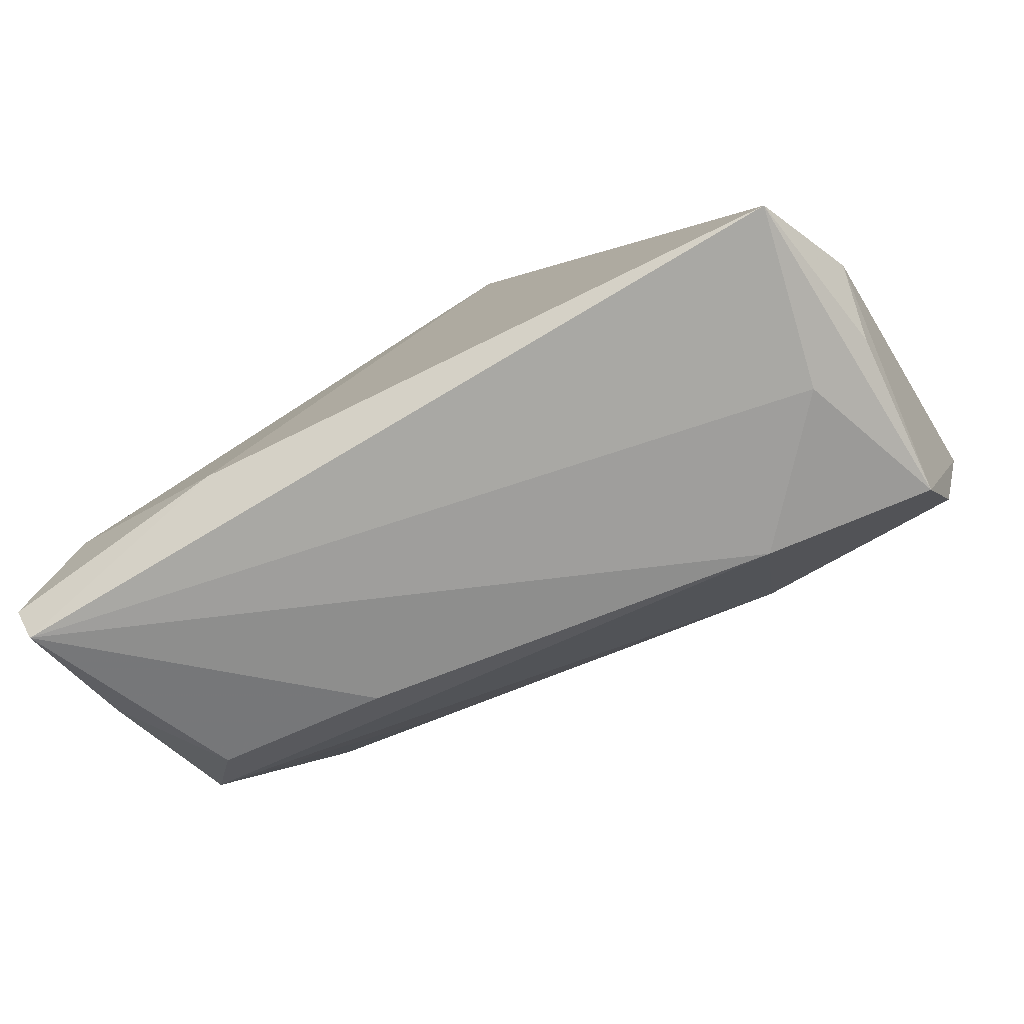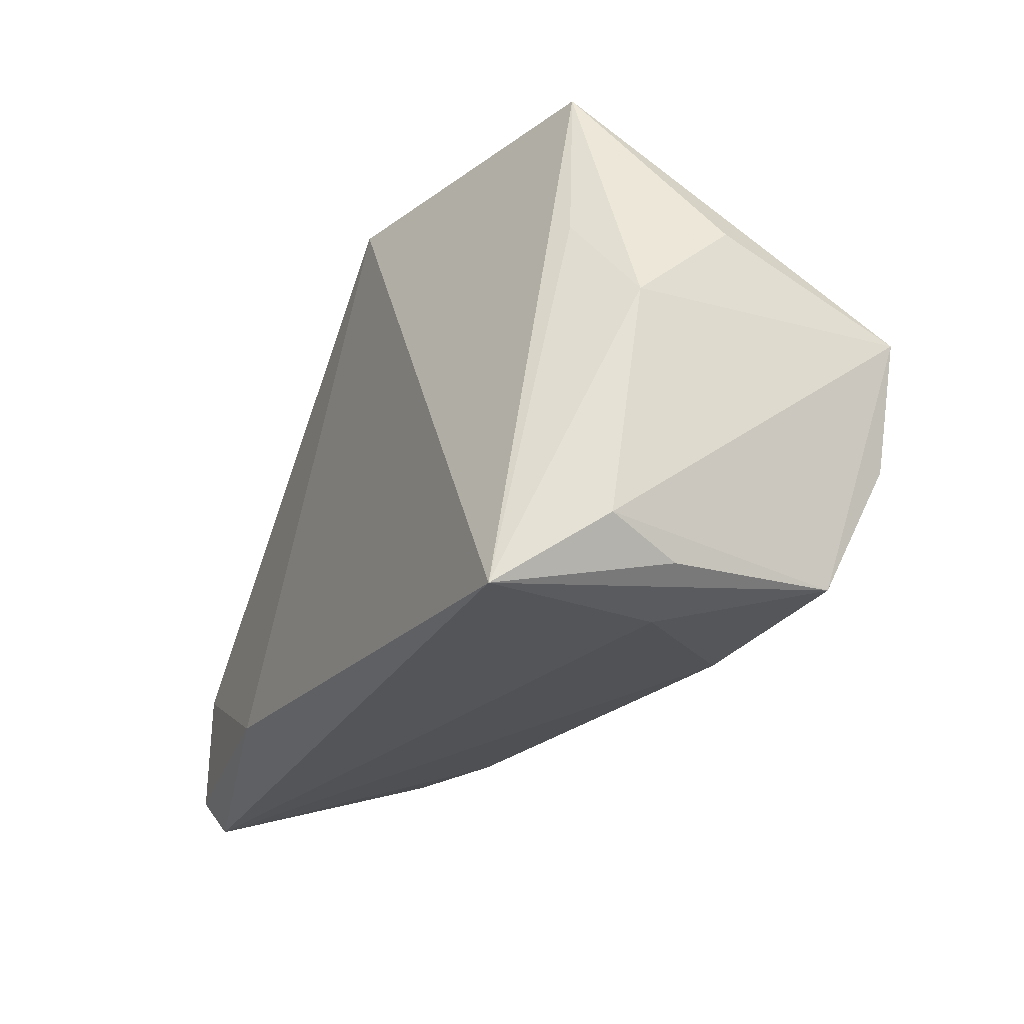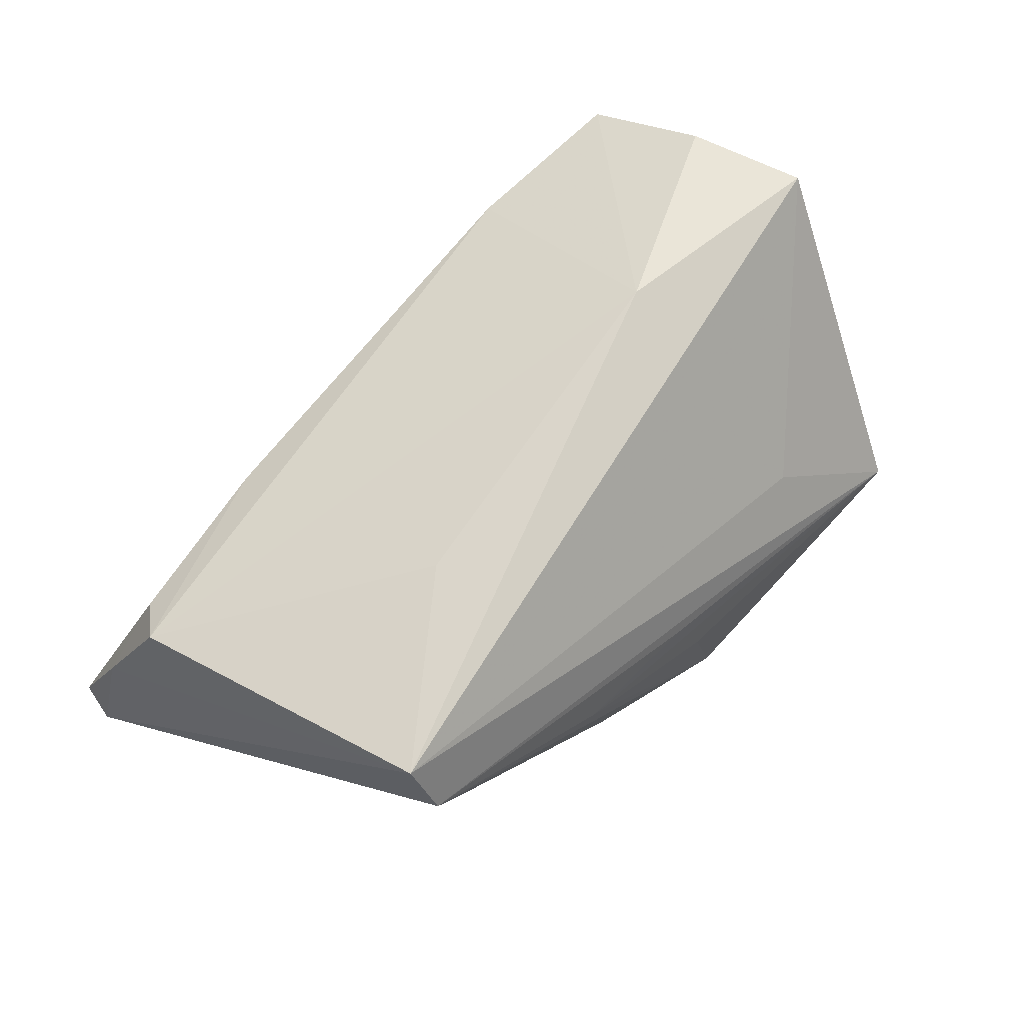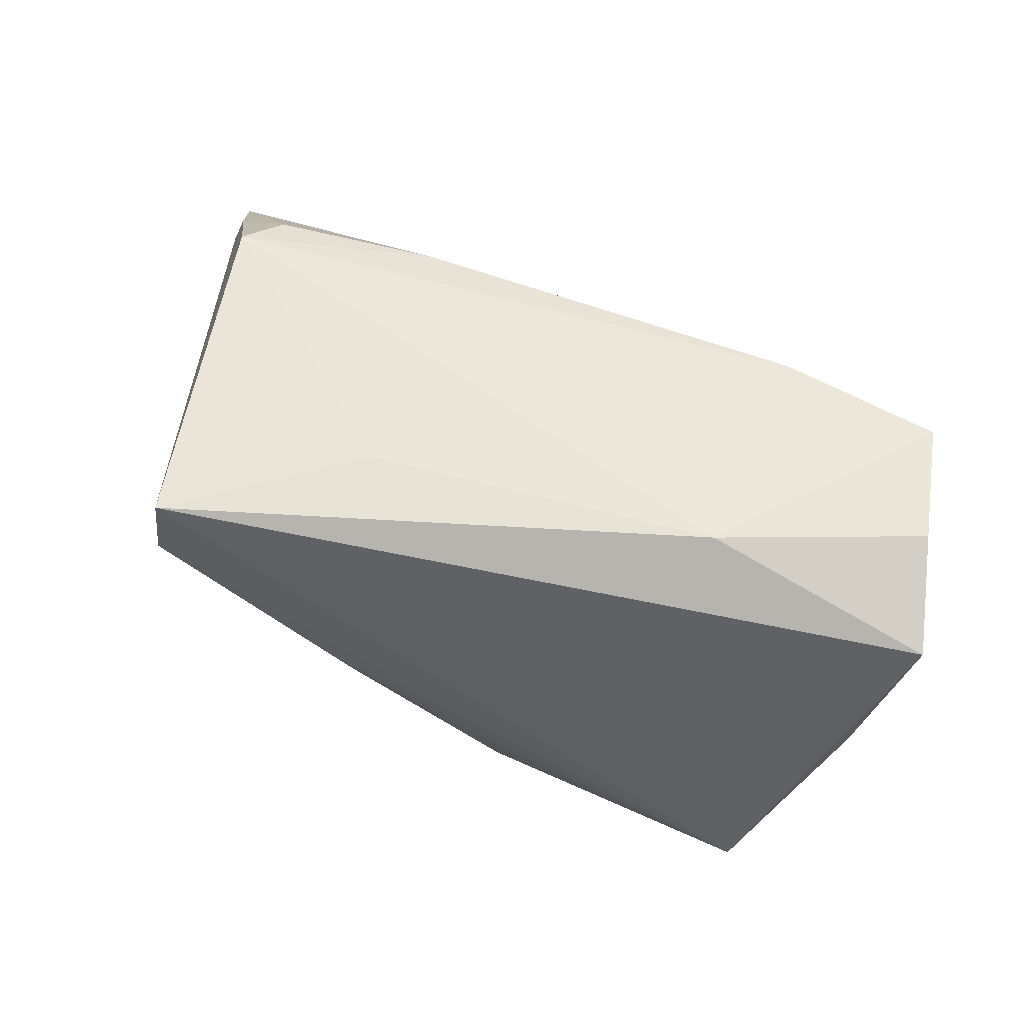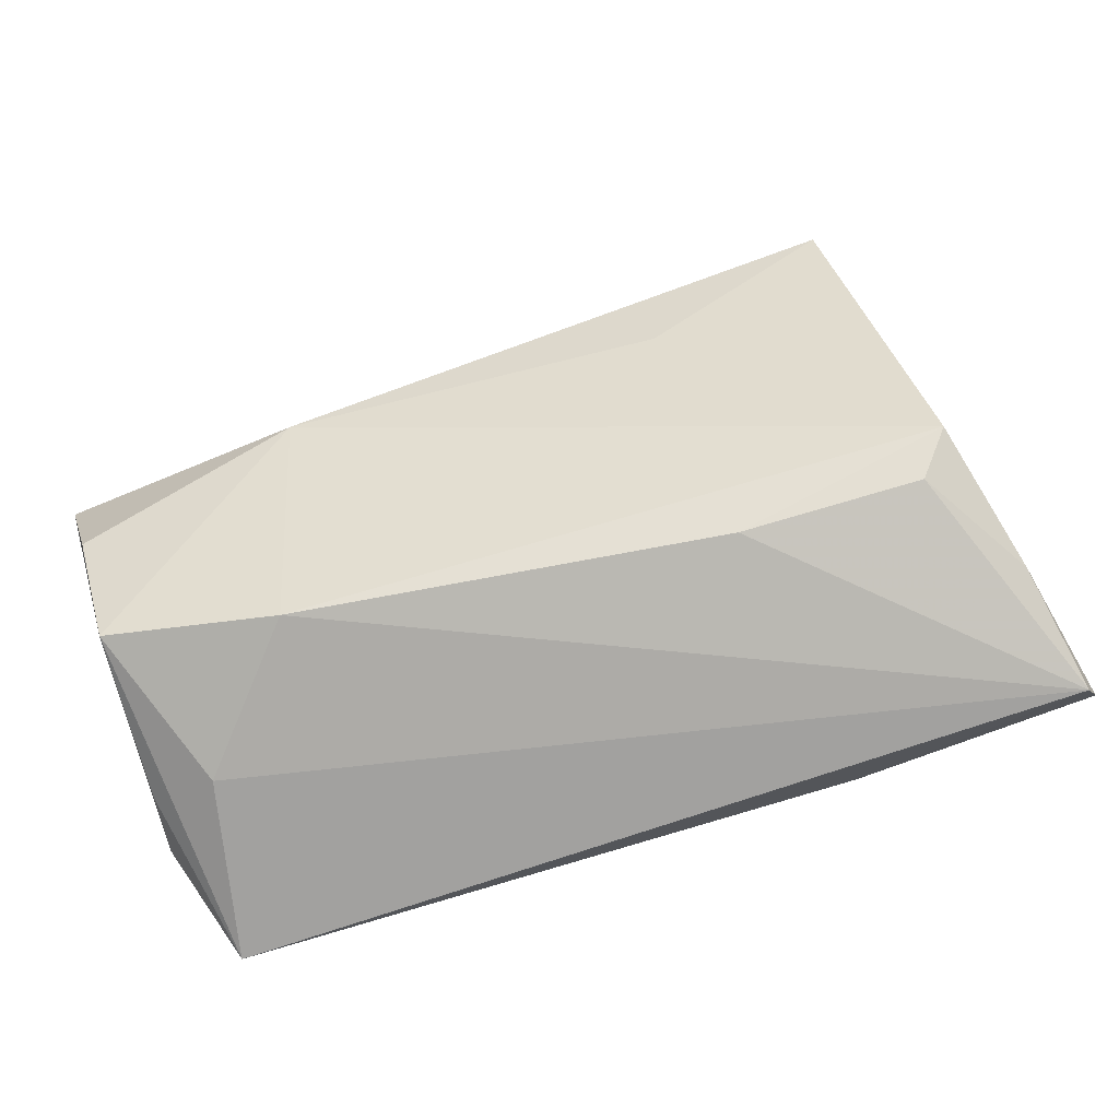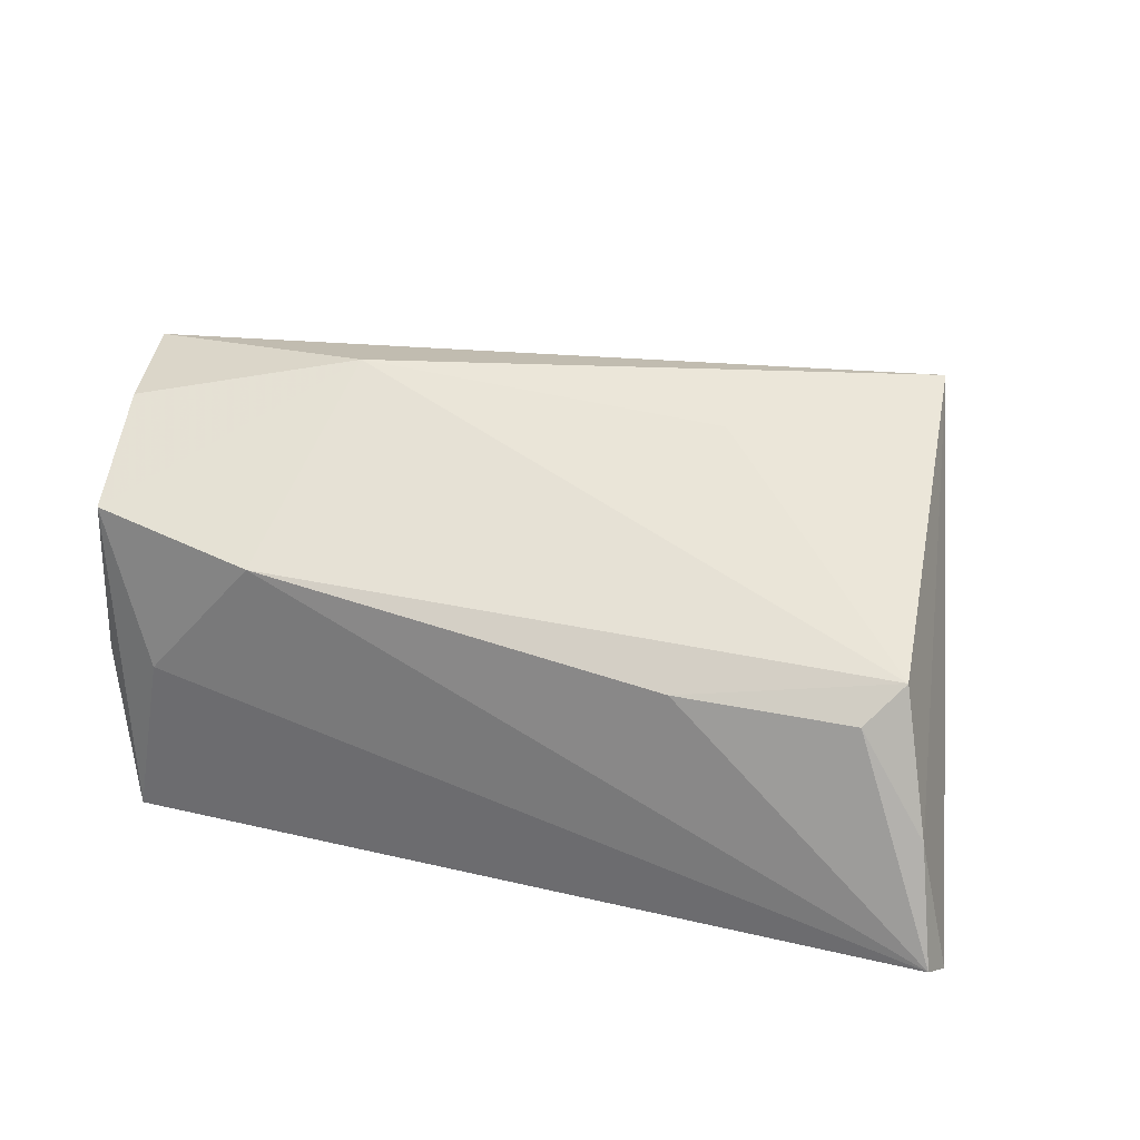
<metadata>
{"format":"obj","ext":"obj","renderer":"f3d","projection":"perspective","resolution":1024,"background":"white","views":[{"elev":-77.0,"azim":-153.3,"up":"+Y"},{"elev":-25.2,"azim":-117.1,"up":"+Y"},{"elev":68.8,"azim":131.4,"up":"+Z"},{"elev":79.9,"azim":-159.3,"up":"+Z"},{"elev":-69.9,"azim":15.6,"up":"+Y"},{"elev":35.6,"azim":21.1,"up":"+Z"}]}
</metadata>
<code>
v 0.02697 0.02298 -0.01209
v -0.04841 -0.009001 0.02424
v 0.0219 0.006821 0.02609
v 0.05236 -0.0124 -0.02086
v 0.01612 0.03115 -0.00138
v 0.03943 0.02633 0.01285
v -0.04318 0.01651 -0.01333
v 0.02606 -0.02493 0.01084
v -0.03775 -0.02834 -0.0007648
v 0.05088 -0.01754 0.01411
v -0.04551 -0.0239 0.01773
v -0.02272 0.001672 0.02864
v 0.001959 0.03176 0.003179
v 0.0588 -0.02932 -0.01575
v 0.01328 0.02919 -0.01756
v -0.04597 -0.02478 -0.002507
v -0.05261 0.005602 0.02405
v -0.04151 -0.02932 -0.02276
v -0.04755 -0.02111 -0.01109
v -0.04139 0.03592 -0.0118
v 0.03181 -0.0228 -0.02276
v 0.04402 0.02289 0.02896
v -0.001708 0.03323 -0.006672
v -0.0501 0.01641 0.003457
v -0.005569 0.03376 -0.02276
v -0.02478 -0.02625 0.01551
v 0.04363 0.02653 0.02101
v 0.01862 0.03092 0.004936
v 0.05991 -0.02521 -0.01859
v 0.04715 -0.02214 0.01037
v 0.05568 -0.02399 -0.002062
v 0.033 0.02552 -0.001076
v -0.02519 0.0283 0.003317
v -0.04901 0.006689 -0.007679
f 17 12 22
f 33 20 17
f 17 22 33
f 33 22 20
f 17 20 24
f 24 34 17
f 20 34 24
f 20 18 7
f 7 34 20
f 18 34 7
f 11 26 12
f 14 21 29
f 18 21 14
f 3 22 12
f 25 18 20
f 25 21 18
f 2 12 17
f 17 11 2
f 2 11 12
f 19 11 17
f 17 34 19
f 19 34 18
f 18 14 9
f 9 14 26
f 9 11 18
f 26 11 9
f 12 26 10
f 10 3 12
f 22 3 10
f 13 28 20
f 20 28 23
f 23 25 20
f 28 25 23
f 29 21 4
f 21 25 4
f 4 25 15
f 28 13 27
f 27 4 32
f 20 22 27
f 27 13 20
f 27 22 29
f 29 4 27
f 18 11 16
f 16 19 18
f 11 19 16
f 26 14 8
f 8 10 26
f 15 32 1
f 1 4 15
f 32 4 1
f 6 32 15
f 15 27 6
f 6 27 32
f 15 25 5
f 5 27 15
f 5 25 28
f 28 27 5
f 30 8 14
f 10 8 30
f 31 30 14
f 10 30 31
f 31 14 29
f 29 22 31
f 22 10 31

</code>
